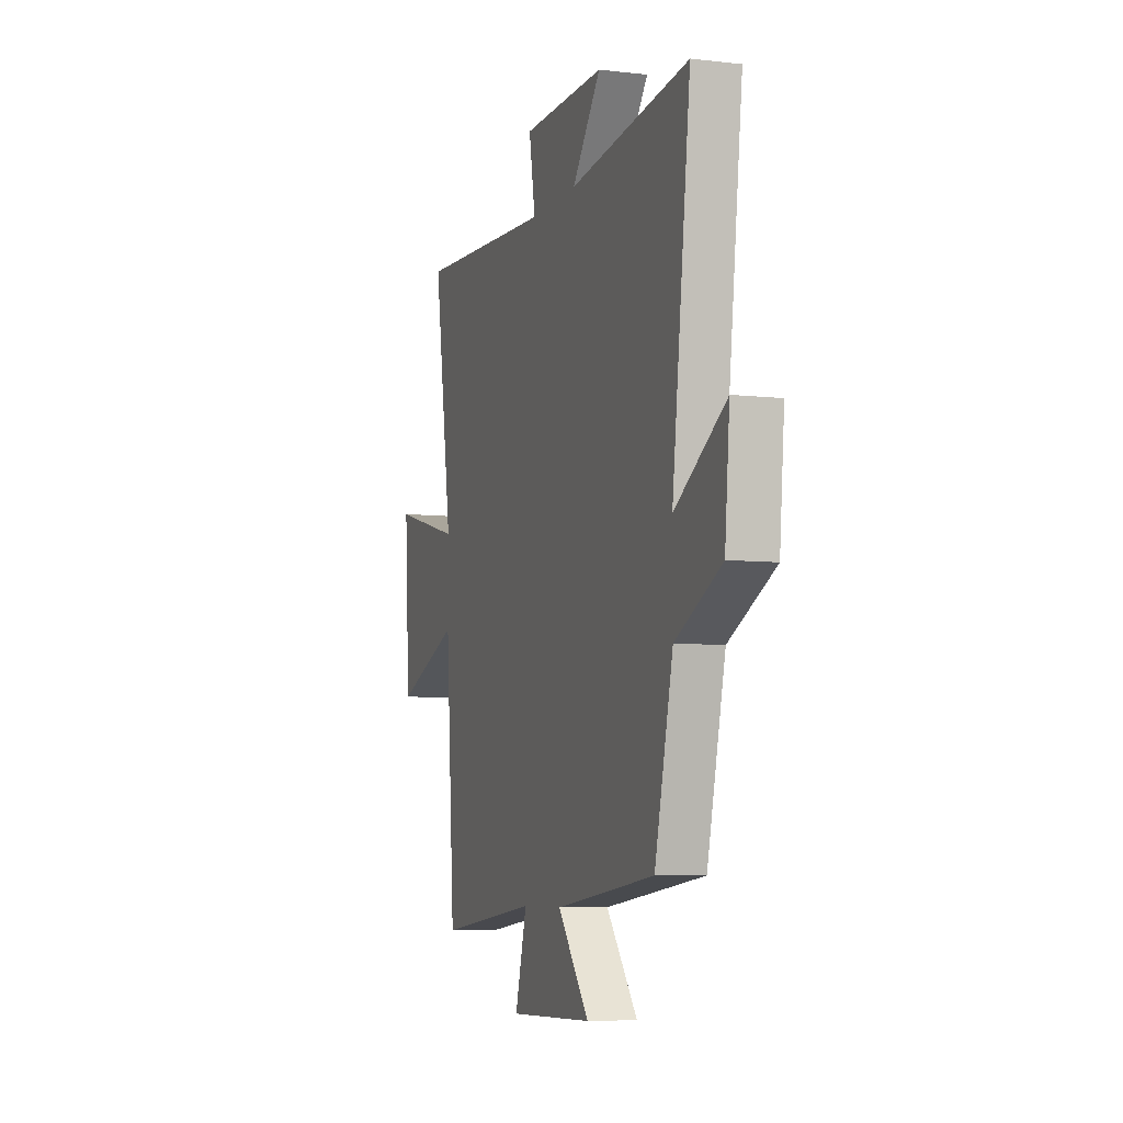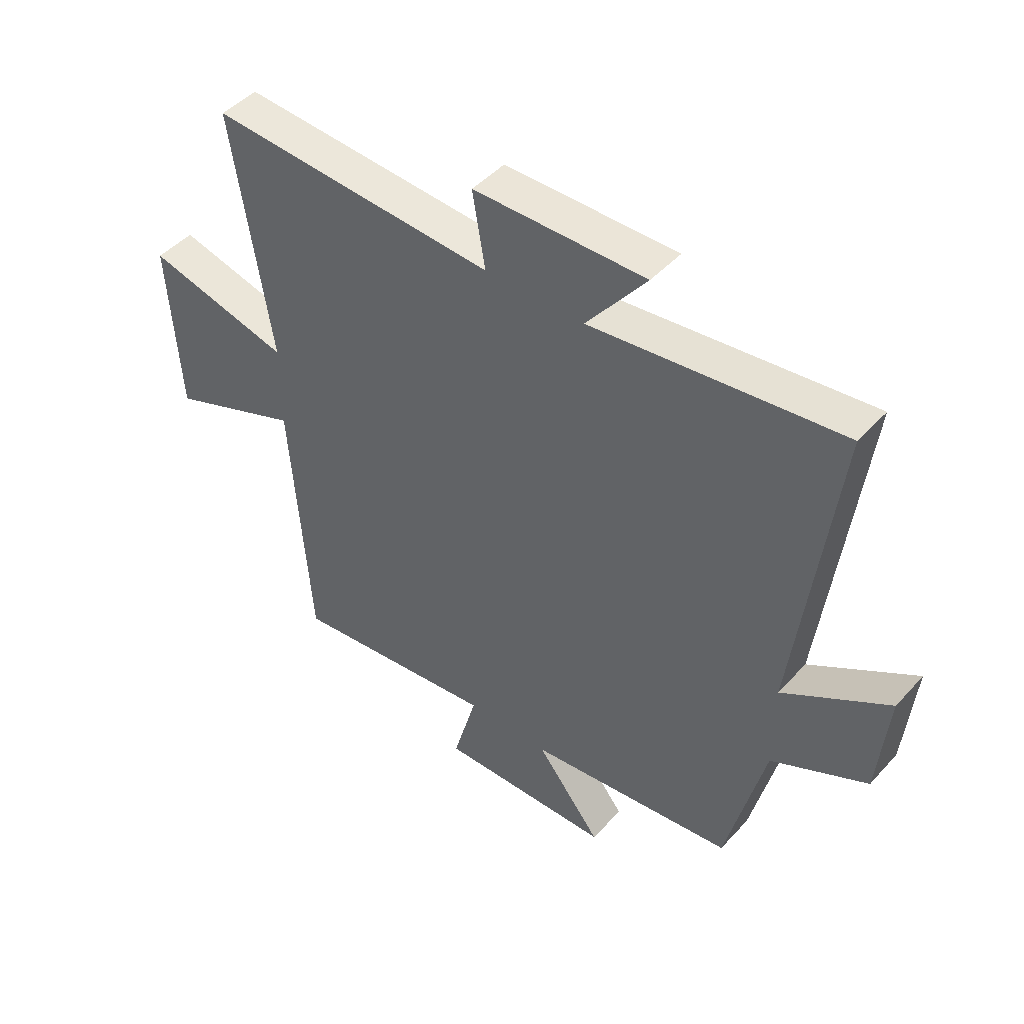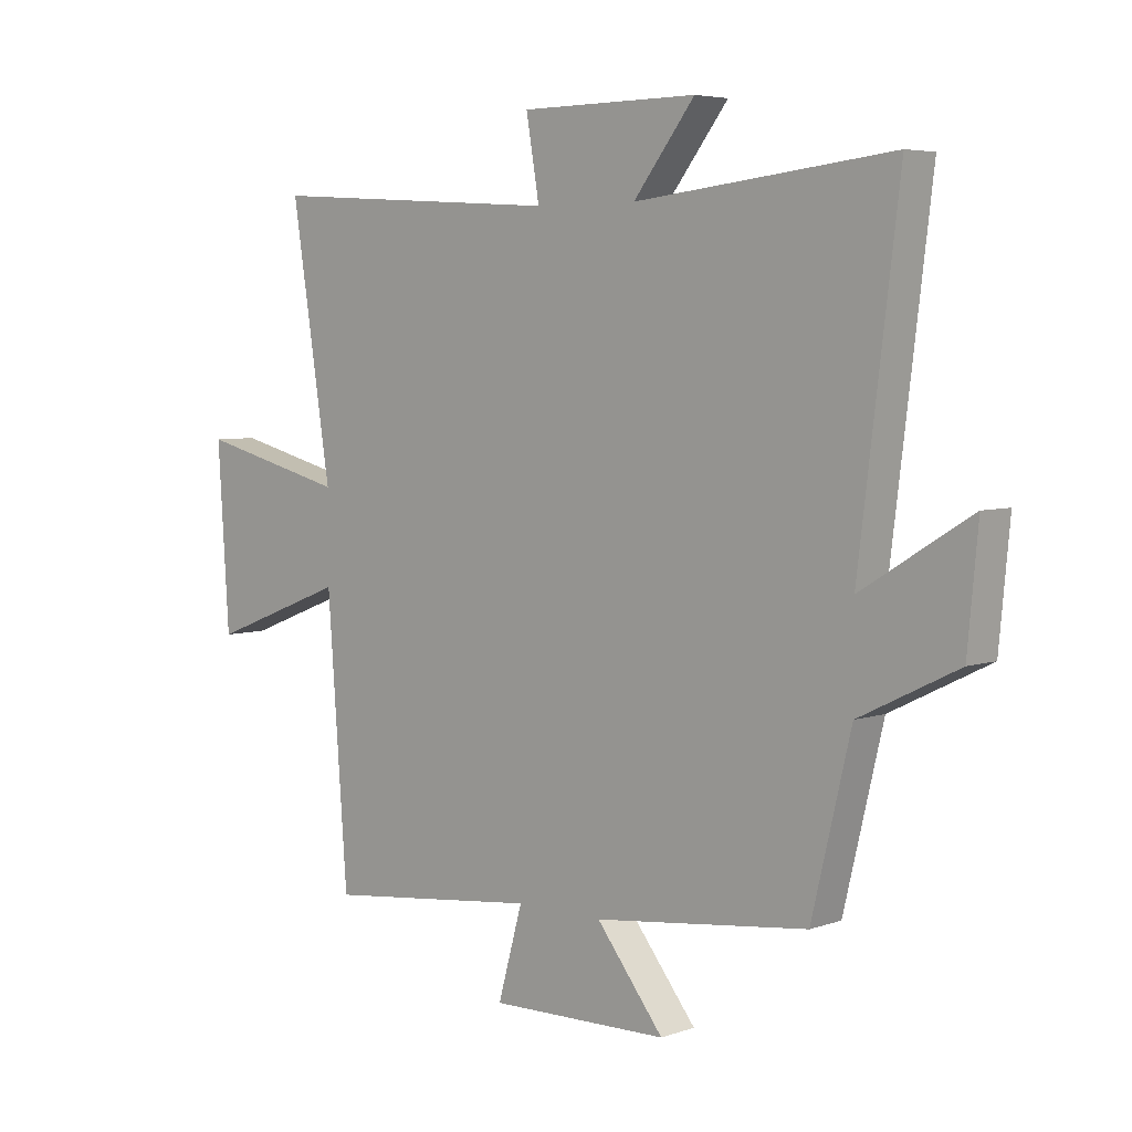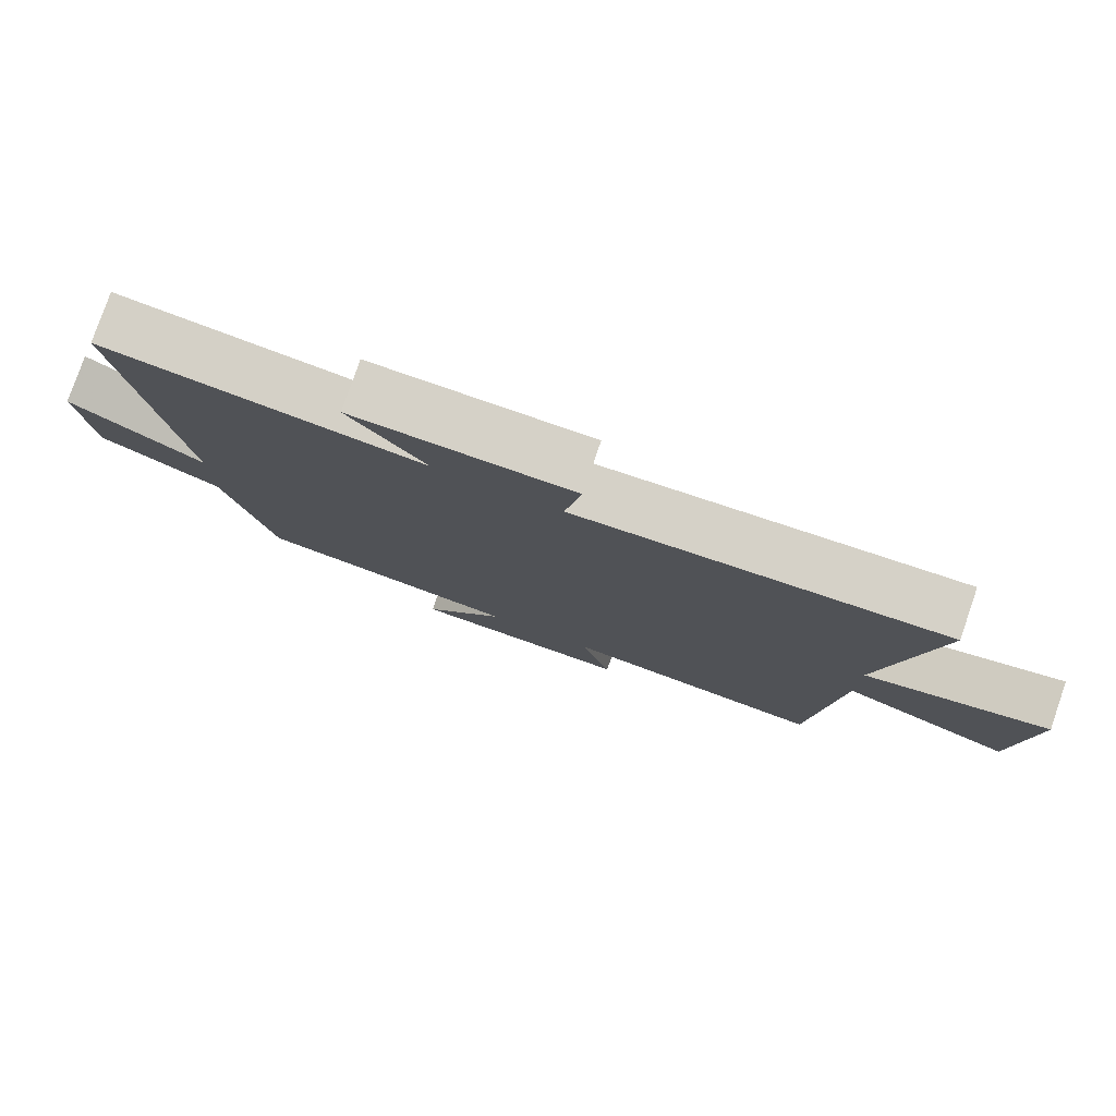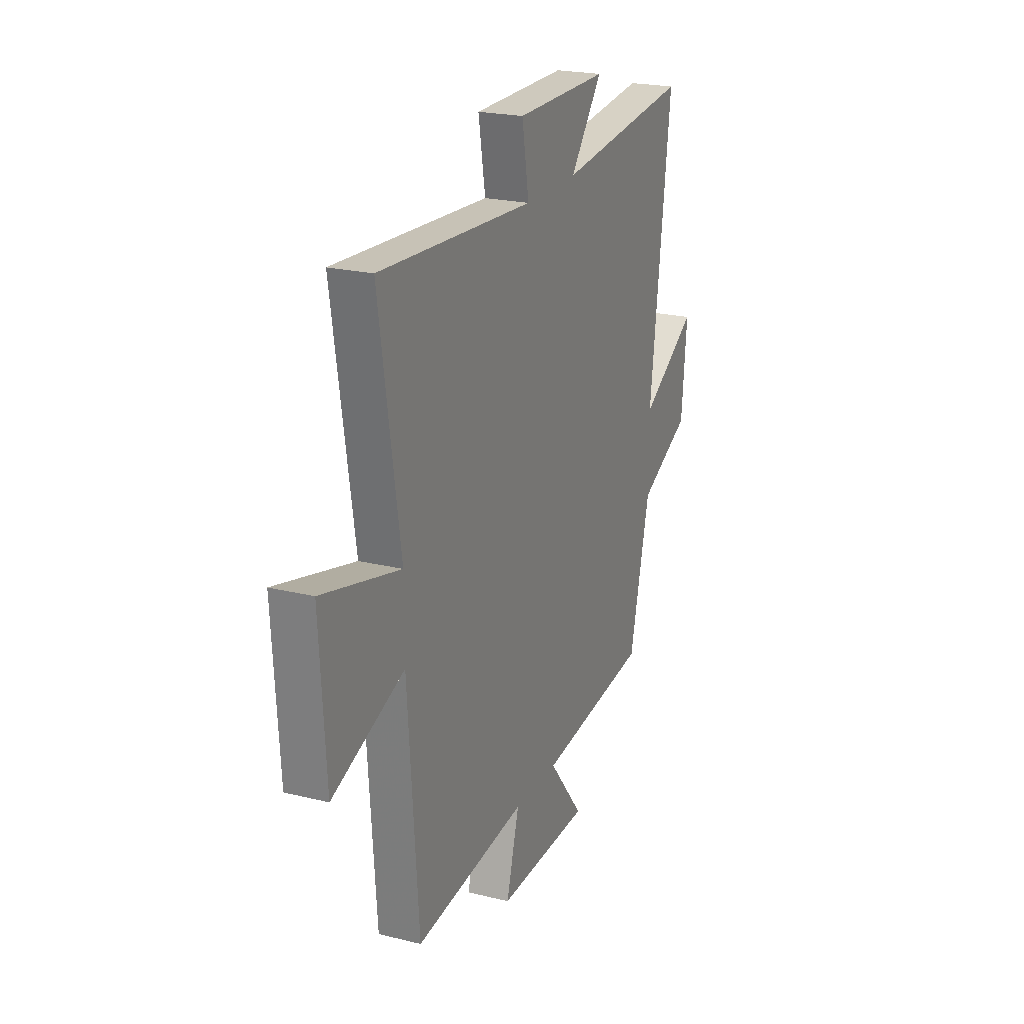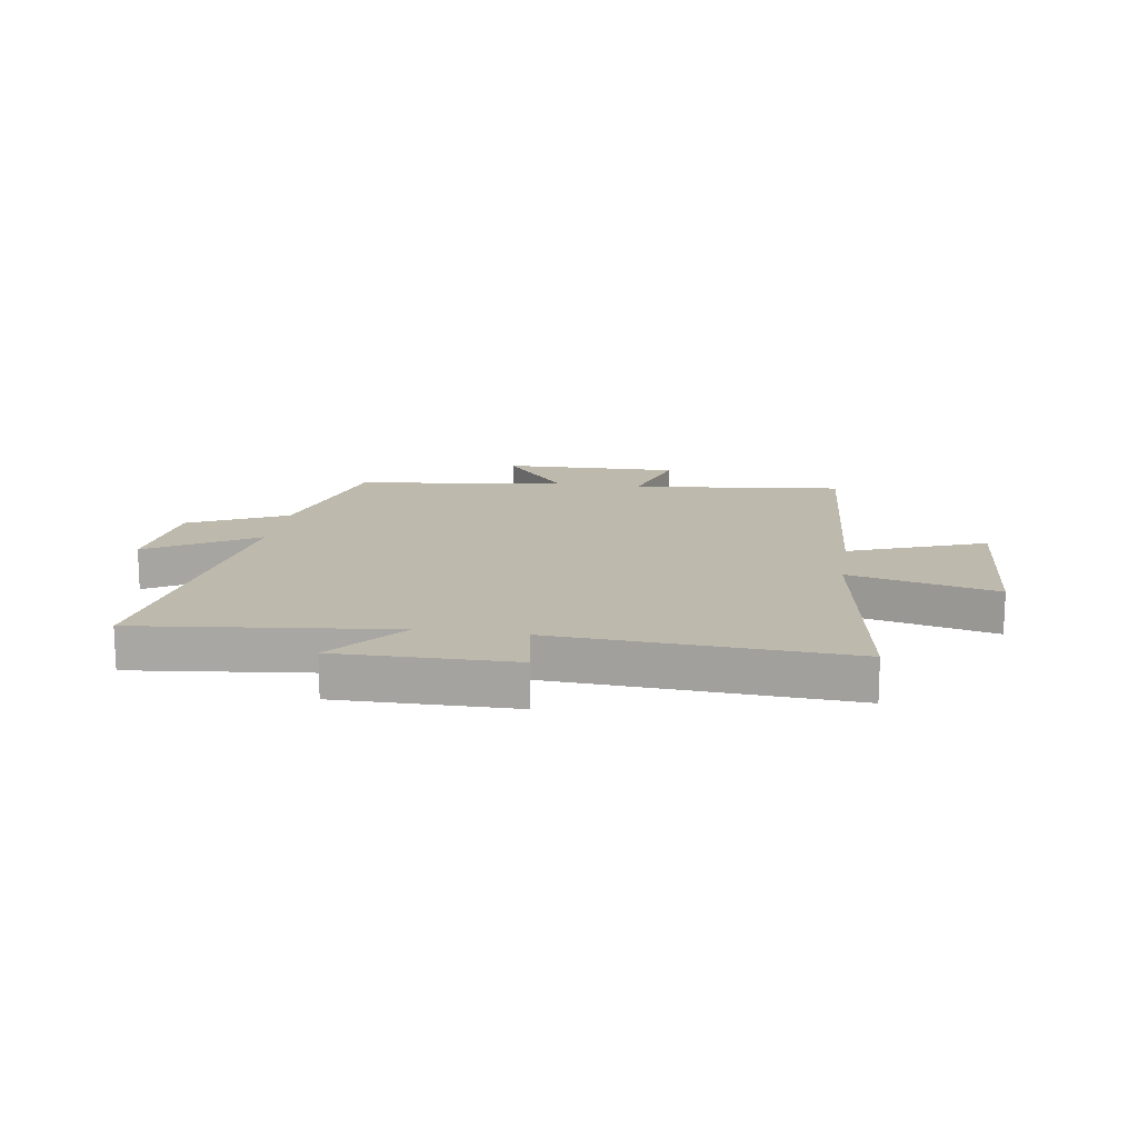
<metadata>
{"format":"obj","ext":"obj","renderer":"f3d","projection":"perspective","resolution":1024,"background":"white","views":[{"elev":-6.8,"azim":-108.6,"up":"+Z"},{"elev":46.1,"azim":-140.6,"up":"+Z"},{"elev":5.1,"azim":-137.2,"up":"+Z"},{"elev":79.0,"azim":19.1,"up":"+Z"},{"elev":22.3,"azim":113.2,"up":"+Z"},{"elev":15.0,"azim":8.8,"up":"+Y"}]}
</metadata>
<code>
v -0.432 0.07 -0.456
v -0.5 0.07 -0.172
v -0.671 0.07 -0.088
v -0.689 0.07 0.106
v -0.5 0.07 -0.01
v -0.569 0.07 0.55
v -0.123 0.07 0.5
v -0.23 0.07 0.637
v 0.078 0.07 0.635
v 0.055 0.07 0.5
v 0.569 0.07 0.532
v 0.5 0.07 0.087
v 0.759 0.07 0.153
v 0.739 0.07 -0.159
v 0.5 0.07 -0.067
v 0.465 0.07 -0.542
v 0.092 0.07 -0.5
v 0.135 0.07 -0.654
v -0.177 0.07 -0.648
v -0.06 0.07 -0.5
v -0.432 0 -0.456
v -0.5 0 -0.172
v -0.671 0 -0.088
v -0.689 0 0.106
v -0.5 0 -0.01
v -0.569 0 0.55
v -0.123 0 0.5
v -0.23 0 0.637
v 0.078 0 0.635
v 0.055 0 0.5
v 0.569 0 0.532
v 0.5 0 0.087
v 0.759 0 0.153
v 0.739 0 -0.159
v 0.5 0 -0.067
v 0.465 0 -0.542
v 0.092 0 -0.5
v 0.135 0 -0.654
v -0.177 0 -0.648
v -0.06 0 -0.5
f 17 18 19 20
f 17 20 1 2
f 15 16 17 2
f 12 13 14 15
f 12 15 2 3
f 10 11 12
f 7 8 9 10
f 7 10 12
f 5 6 7 12
f 3 4 5
f 3 5 12
f 40 39 38 37
f 22 21 40 37
f 22 37 36 35
f 35 34 33 32
f 23 22 35 32
f 32 31 30
f 30 29 28 27
f 32 30 27
f 32 27 26 25
f 25 24 23
f 32 25 23
f 1 21 22 2
f 2 22 23 3
f 3 23 24 4
f 4 24 25 5
f 5 25 26 6
f 6 26 27 7
f 7 27 28 8
f 8 28 29 9
f 9 29 30 10
f 10 30 31 11
f 11 31 32 12
f 12 32 33 13
f 13 33 34 14
f 14 34 35 15
f 15 35 36 16
f 16 36 37 17
f 17 37 38 18
f 18 38 39 19
f 19 39 40 20
f 20 40 21 1

</code>
